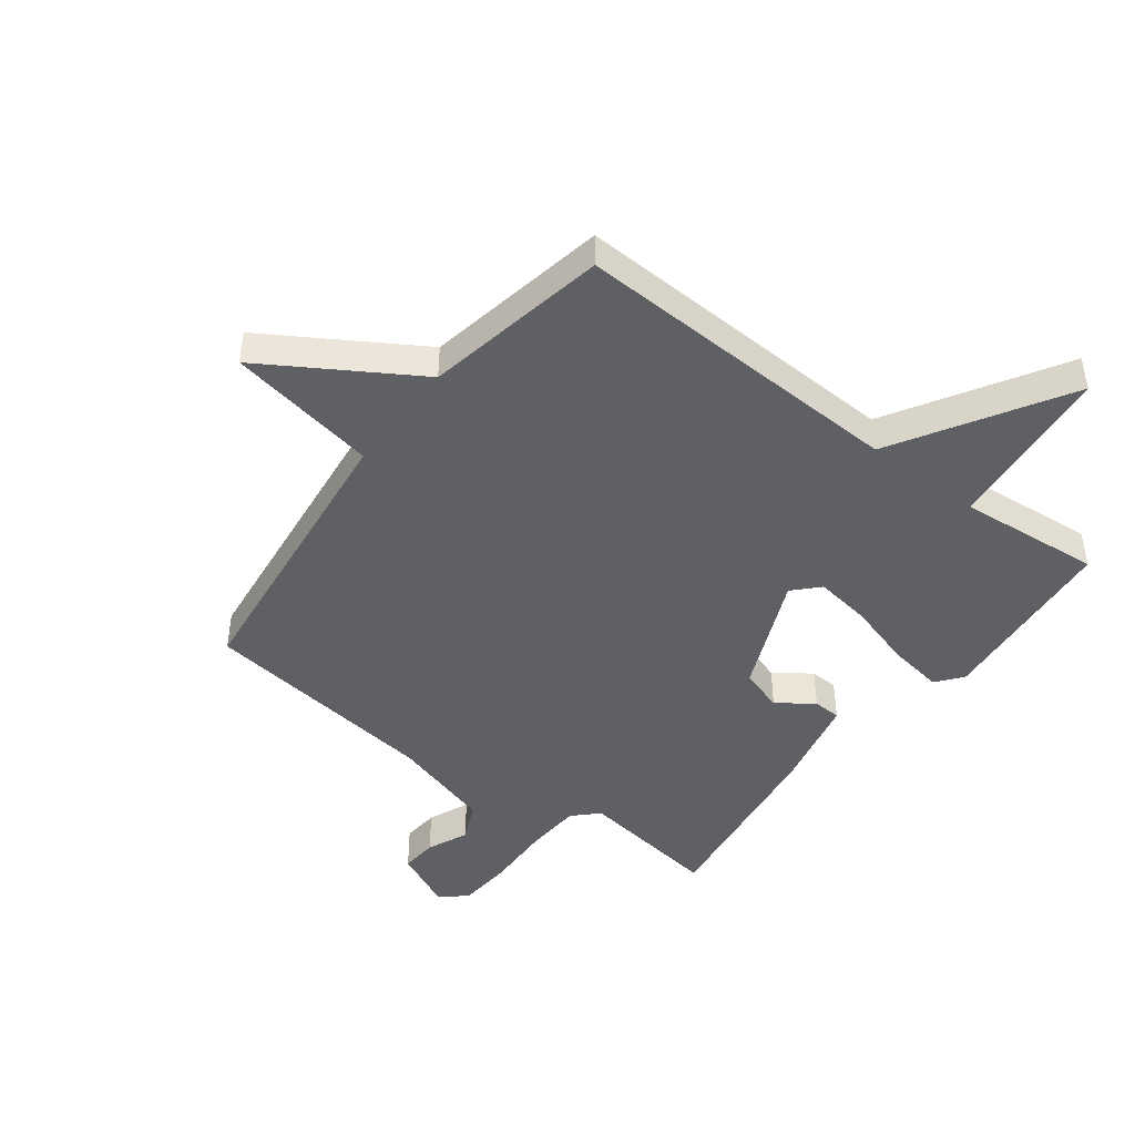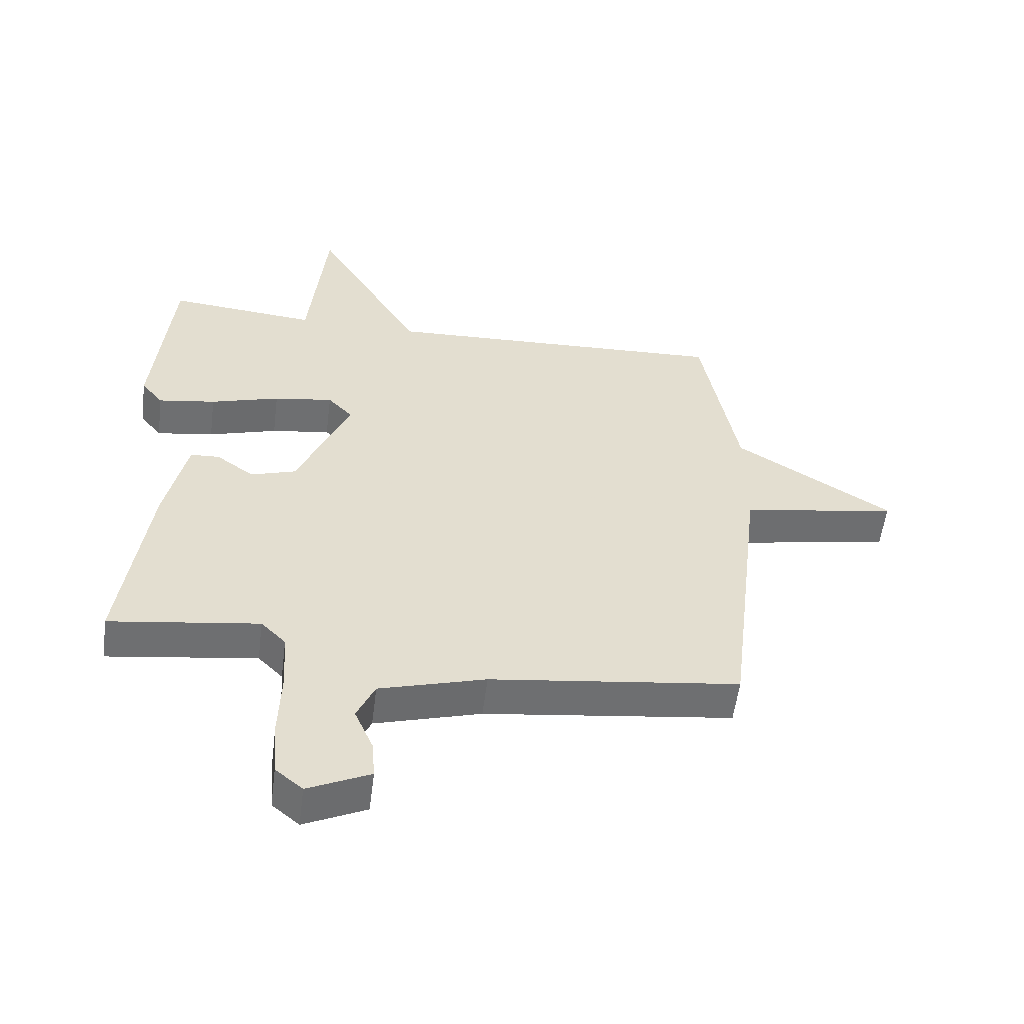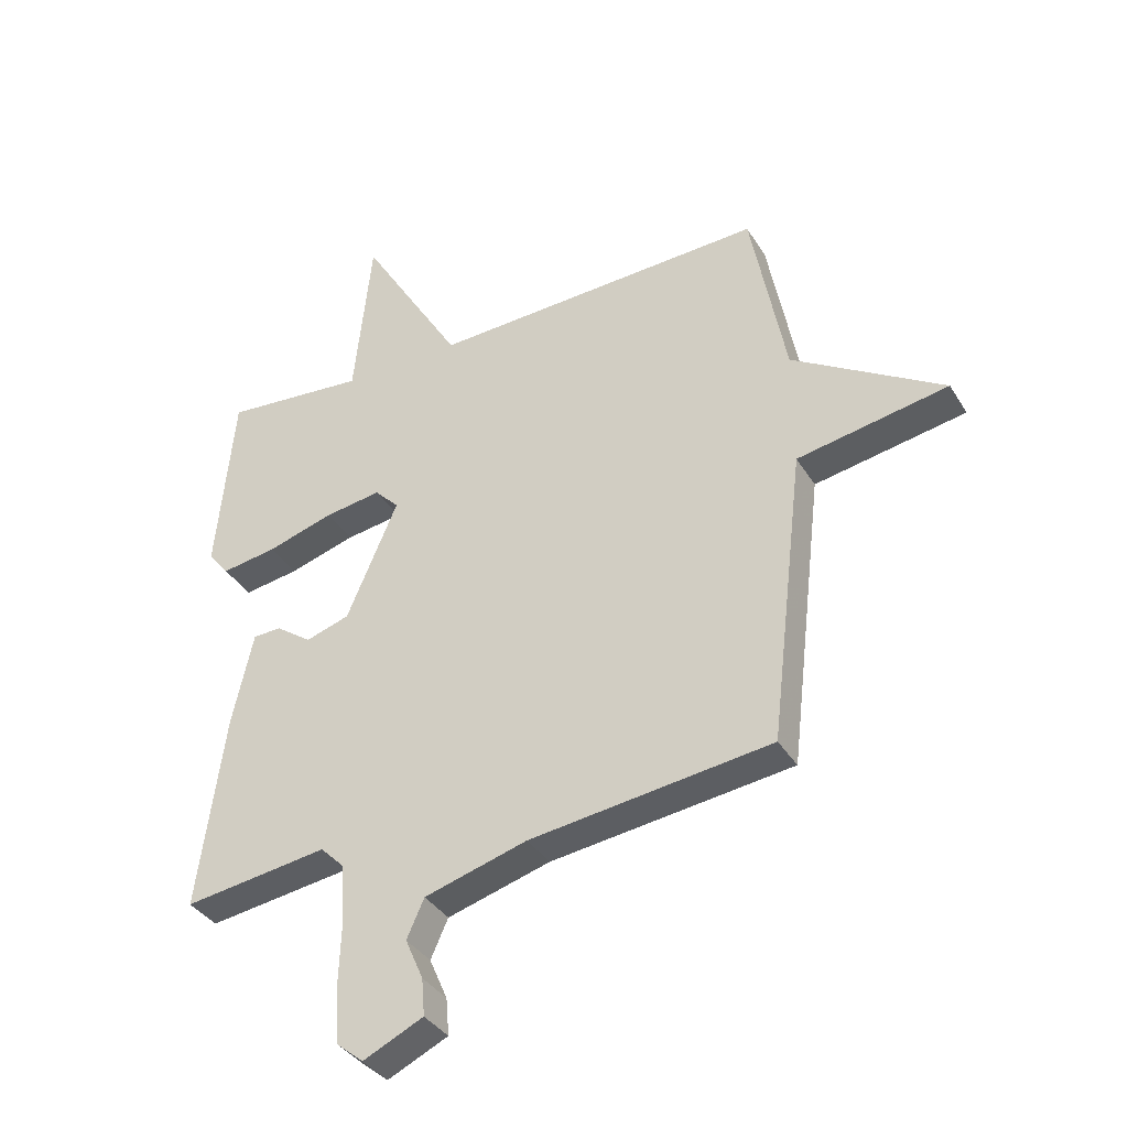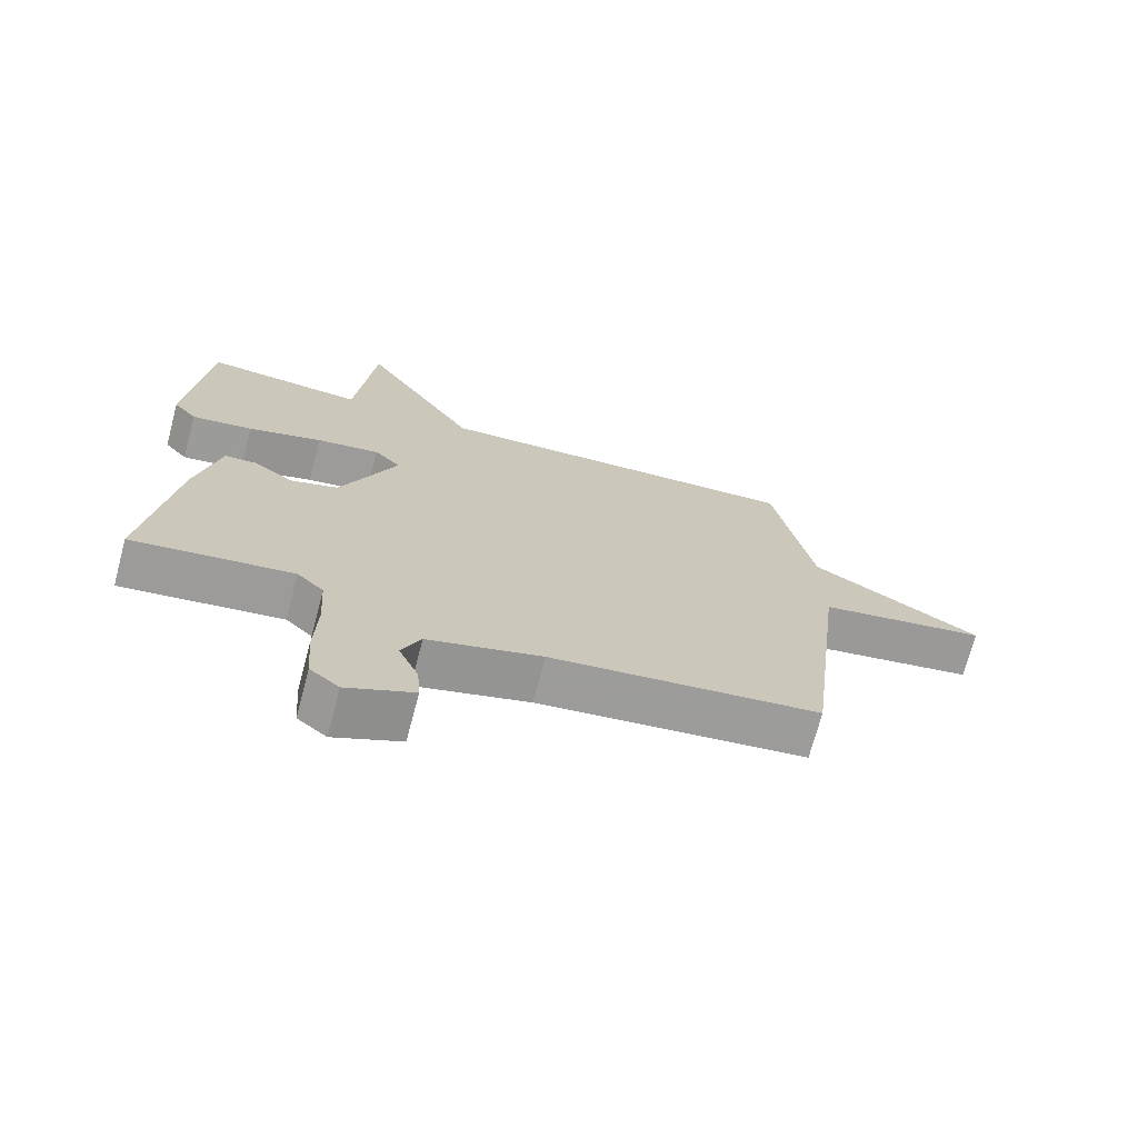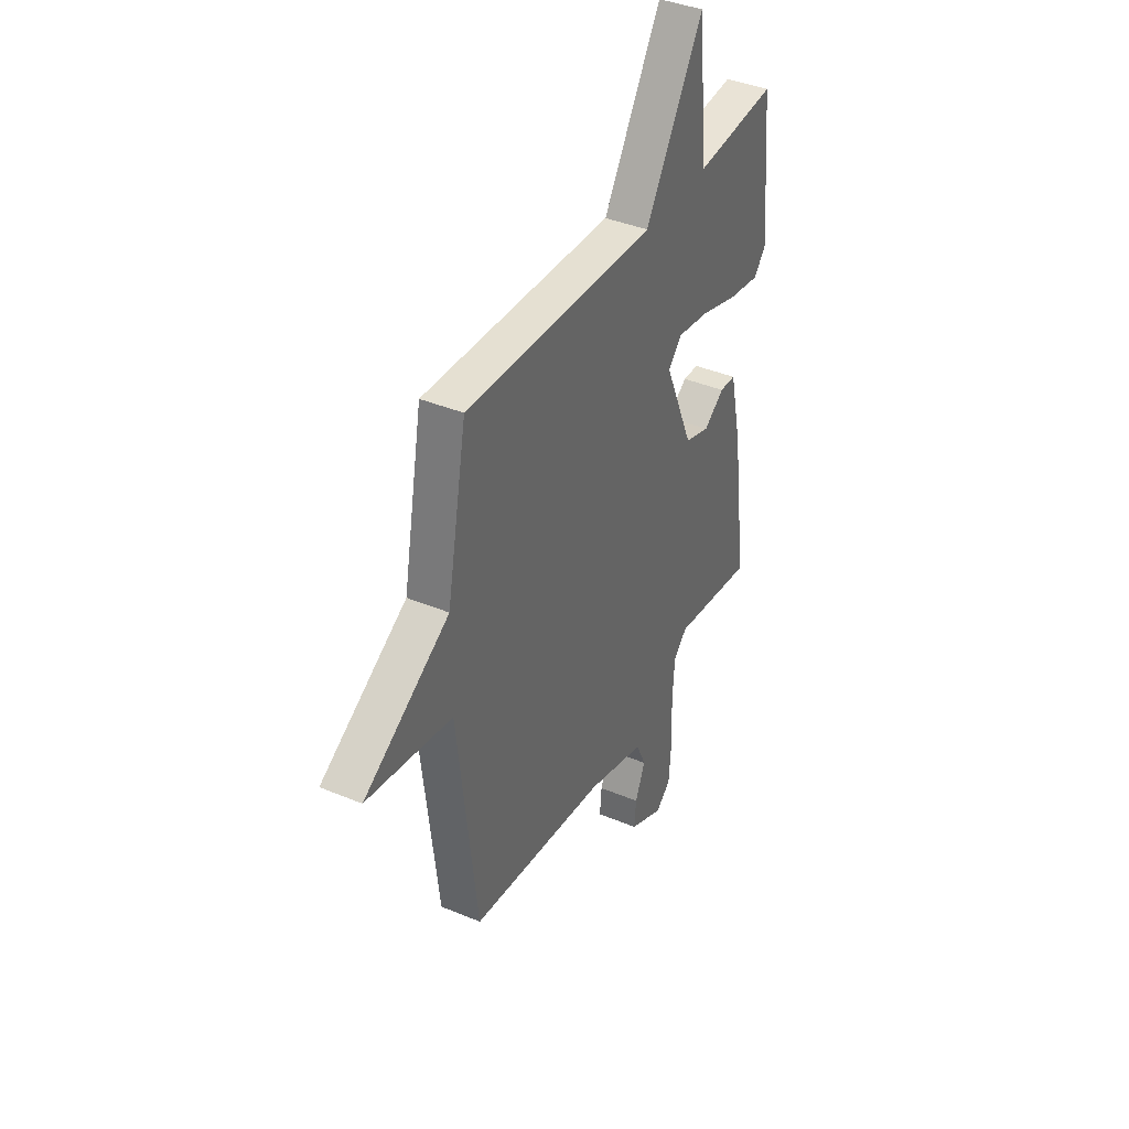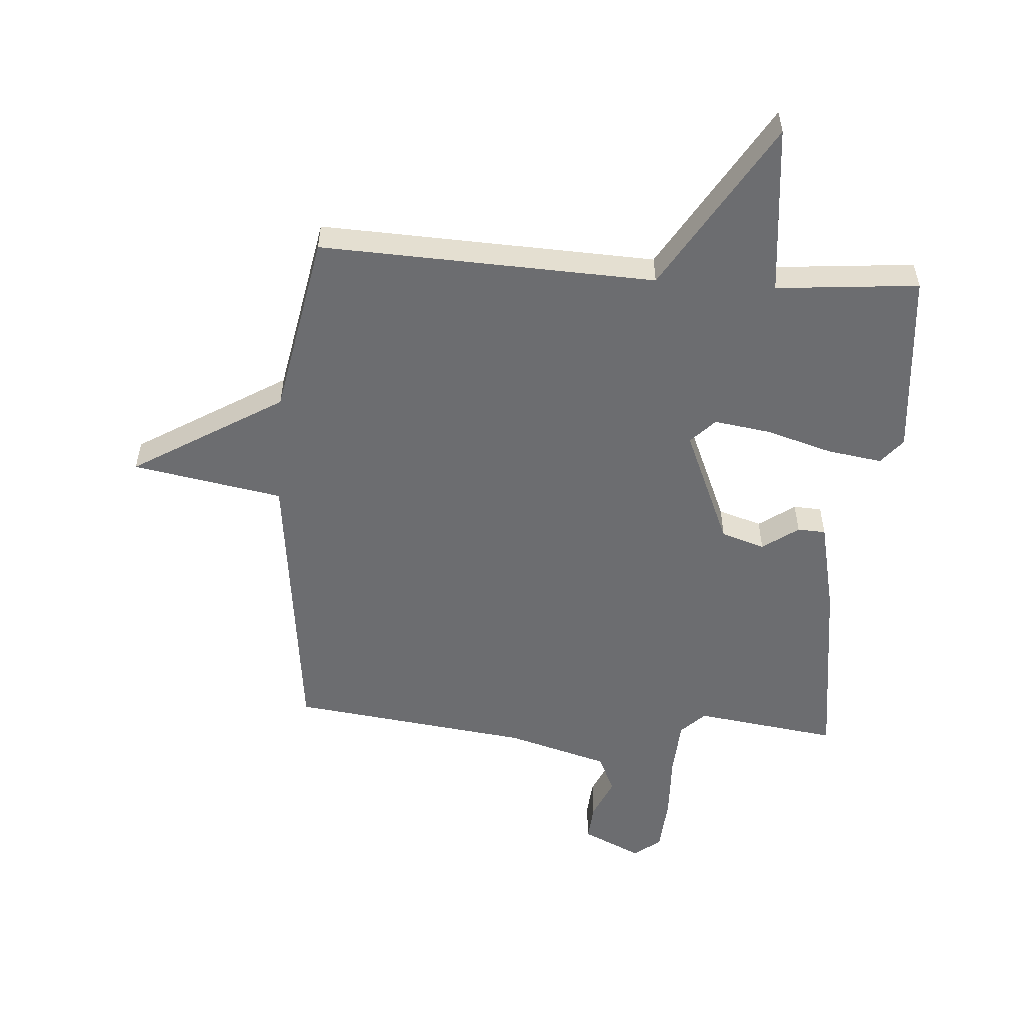
<metadata>
{"format":"obj","ext":"obj","renderer":"f3d","projection":"perspective","resolution":1024,"background":"white","views":[{"elev":-45.2,"azim":-37.2,"up":"+Y"},{"elev":-55.1,"azim":172.8,"up":"+Z"},{"elev":-36.7,"azim":-152.1,"up":"+Z"},{"elev":-71.4,"azim":165.1,"up":"+Z"},{"elev":39.4,"azim":-62.5,"up":"+Z"},{"elev":-54.0,"azim":-4.2,"up":"+Y"}]}
</metadata>
<code>
v -0.5 0.07 -0.5
v -0.558 0.07 -0.009
v -0.81 0.07 0.036
v -0.558 0.07 0.191
v -0.5 0.07 0.5
v 0.061 0.07 0.478
v 0.232 0.07 0.763
v 0.261 0.07 0.478
v 0.5 0.07 0.5
v 0.529 0.07 0.187
v 0.494 0.07 0.144
v 0.402 0.07 0.158
v 0.291 0.07 0.191
v 0.196 0.07 0.205
v 0.156 0.07 0.163
v 0.241 0.07 -0.035
v 0.314 0.07 -0.058
v 0.374 0.07 -0.015
v 0.421 0.07 -0.017
v 0.456 0.07 -0.175
v 0.5 0.07 -0.5
v 0.26 0.07 -0.467
v 0.22 0.07 -0.507
v 0.214 0.07 -0.601
v 0.218 0.07 -0.712
v 0.211 0.07 -0.805
v 0.167 0.07 -0.841
v 0.067 0.07 -0.794
v 0.072 0.07 -0.732
v 0.102 0.07 -0.663
v 0.073 0.07 -0.599
v -0.098 0.07 -0.55
v -0.5 0 -0.5
v -0.558 0 -0.009
v -0.81 0 0.036
v -0.558 0 0.191
v -0.5 0 0.5
v 0.061 0 0.478
v 0.232 0 0.763
v 0.261 0 0.478
v 0.5 0 0.5
v 0.529 0 0.187
v 0.494 0 0.144
v 0.402 0 0.158
v 0.291 0 0.191
v 0.196 0 0.205
v 0.156 0 0.163
v 0.241 0 -0.035
v 0.314 0 -0.058
v 0.374 0 -0.015
v 0.421 0 -0.017
v 0.456 0 -0.175
v 0.5 0 -0.5
v 0.26 0 -0.467
v 0.22 0 -0.507
v 0.214 0 -0.601
v 0.218 0 -0.712
v 0.211 0 -0.805
v 0.167 0 -0.841
v 0.067 0 -0.794
v 0.072 0 -0.732
v 0.102 0 -0.663
v 0.073 0 -0.599
v -0.098 0 -0.55
f 28 29 30
f 27 28 30
f 26 27 30
f 25 26 30
f 24 25 30
f 23 24 30 31
f 22 23 31 32
f 20 21 22
f 19 20 22
f 18 19 22
f 17 18 22
f 32 1 2
f 22 32 2
f 17 22 2
f 16 17 2
f 11 12 13
f 10 11 13
f 9 10 13
f 8 9 13
f 8 13 14
f 8 14 15
f 7 8 15
f 6 7 15
f 4 5 6 15
f 4 15 16
f 3 4 16
f 2 3 16
f 62 61 60
f 62 60 59
f 62 59 58
f 62 58 57
f 62 57 56
f 63 62 56 55
f 64 63 55 54
f 54 53 52
f 54 52 51
f 54 51 50
f 54 50 49
f 34 33 64
f 34 64 54
f 34 54 49
f 34 49 48
f 45 44 43
f 45 43 42
f 45 42 41
f 45 41 40
f 46 45 40
f 47 46 40
f 47 40 39
f 47 39 38
f 47 38 37 36
f 48 47 36
f 48 36 35
f 48 35 34
f 1 33 34 2
f 2 34 35 3
f 3 35 36 4
f 4 36 37 5
f 5 37 38 6
f 6 38 39 7
f 7 39 40 8
f 8 40 41 9
f 9 41 42 10
f 10 42 43 11
f 11 43 44 12
f 12 44 45 13
f 13 45 46 14
f 14 46 47 15
f 15 47 48 16
f 16 48 49 17
f 17 49 50 18
f 18 50 51 19
f 19 51 52 20
f 20 52 53 21
f 21 53 54 22
f 22 54 55 23
f 23 55 56 24
f 24 56 57 25
f 25 57 58 26
f 26 58 59 27
f 27 59 60 28
f 28 60 61 29
f 29 61 62 30
f 30 62 63 31
f 31 63 64 32
f 32 64 33 1

</code>
